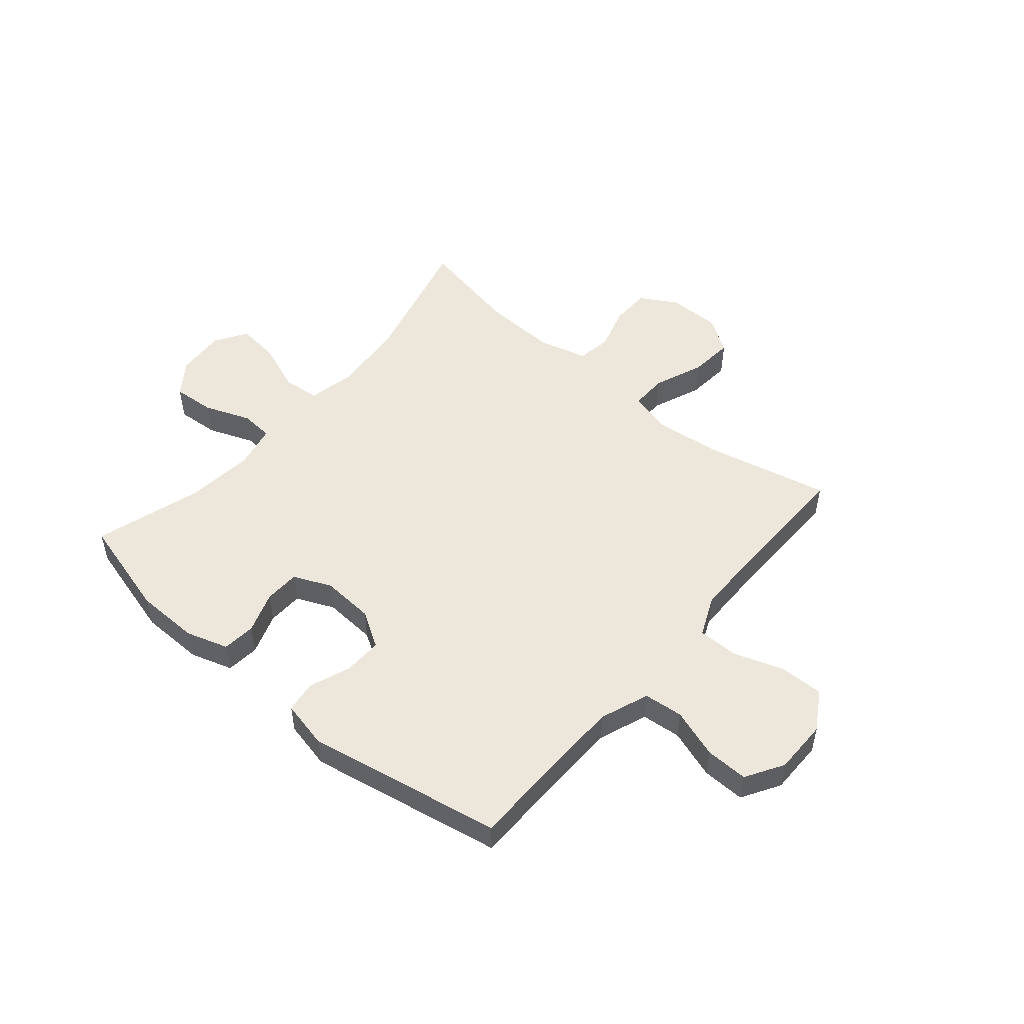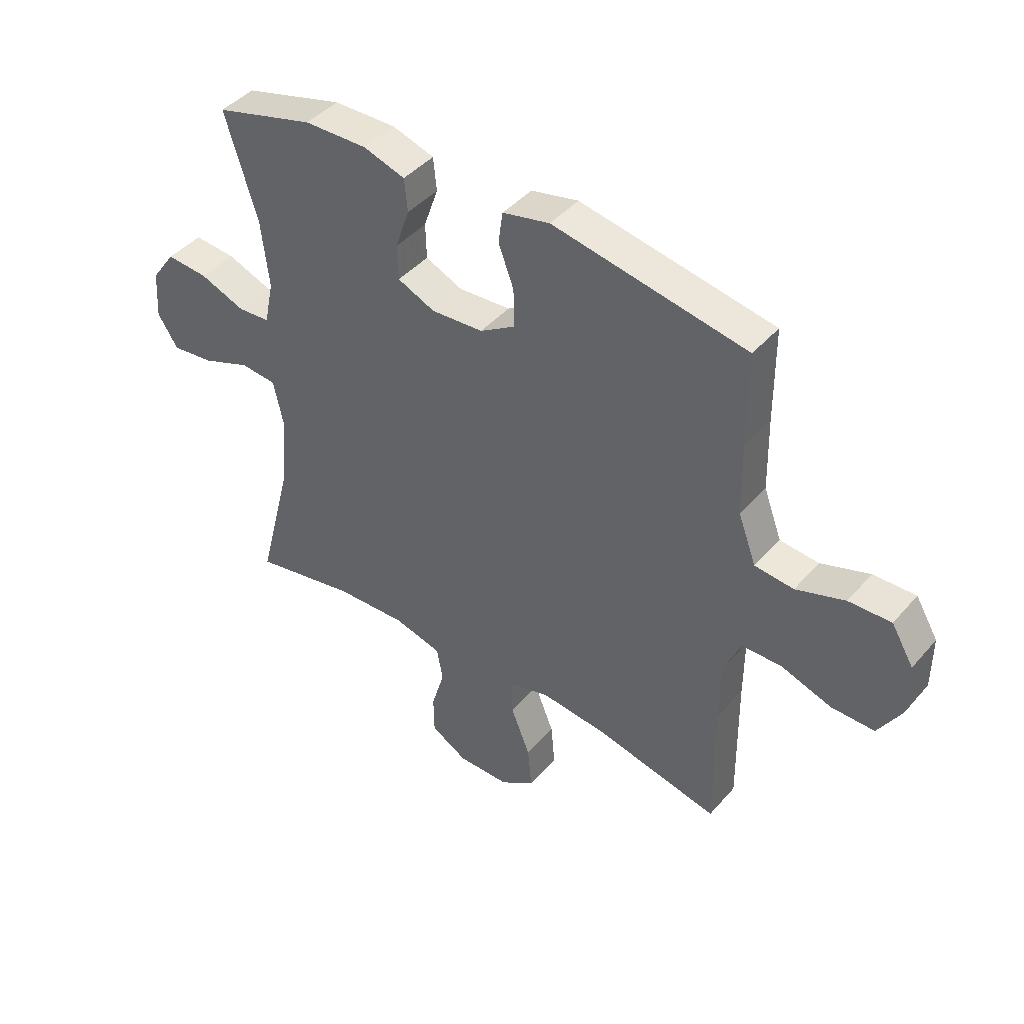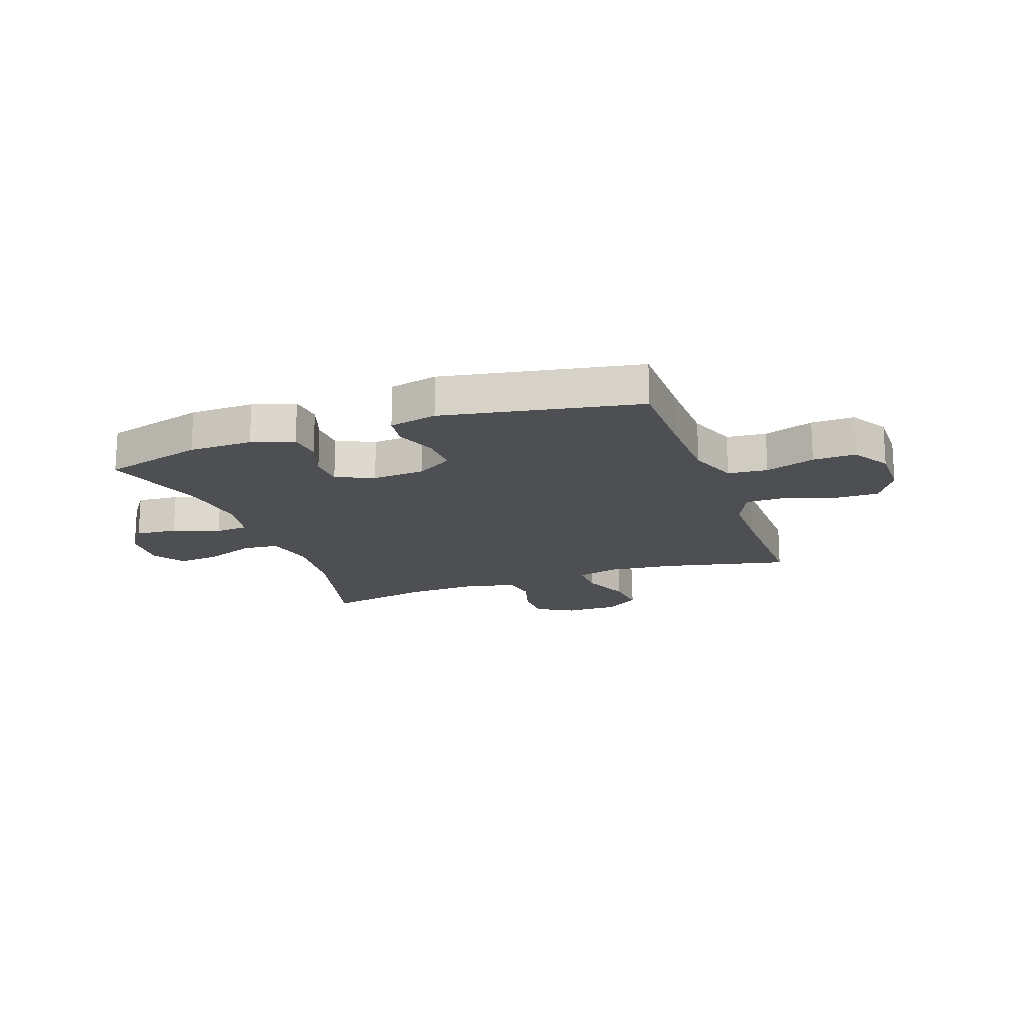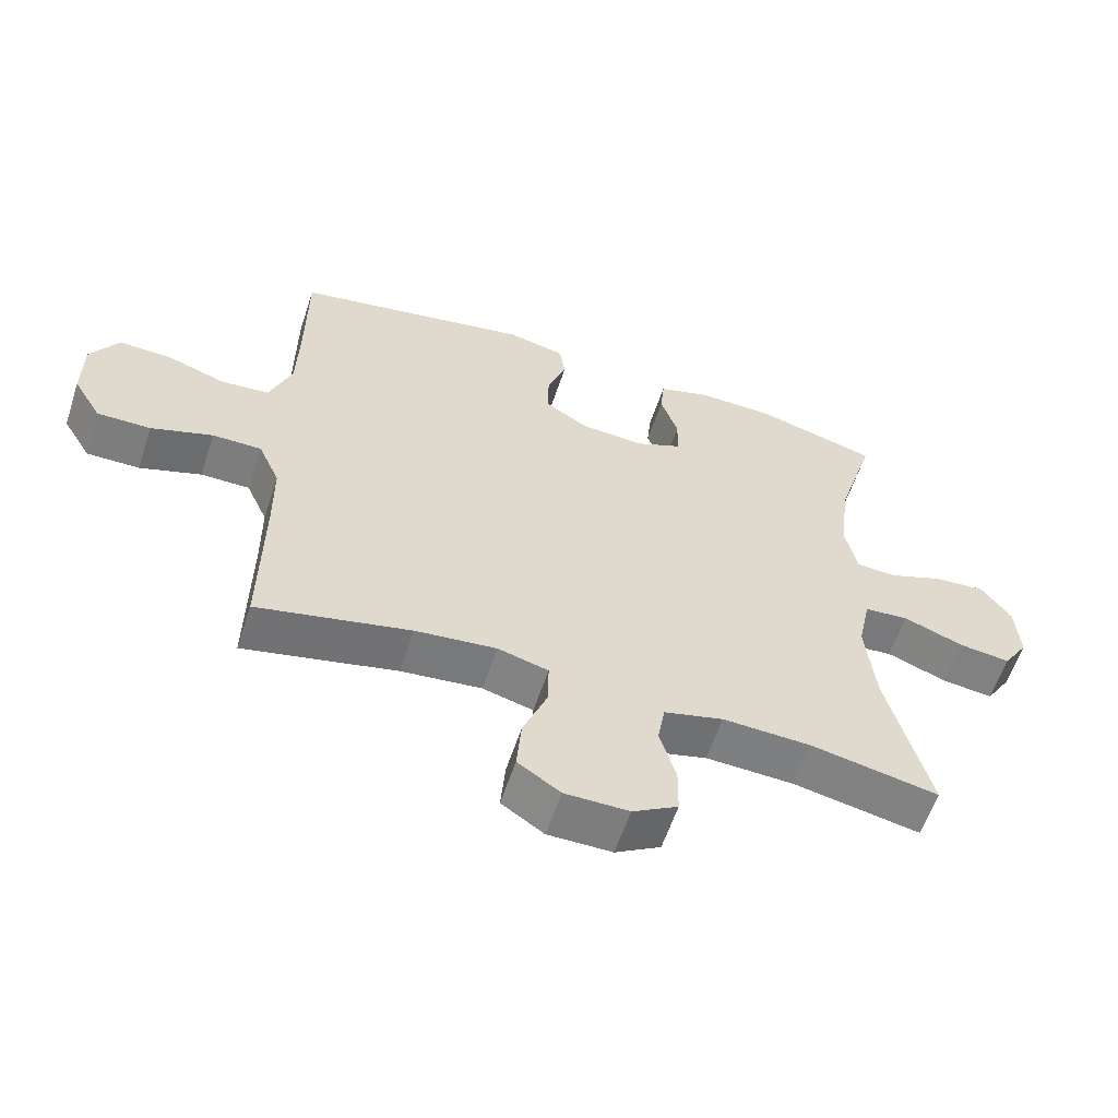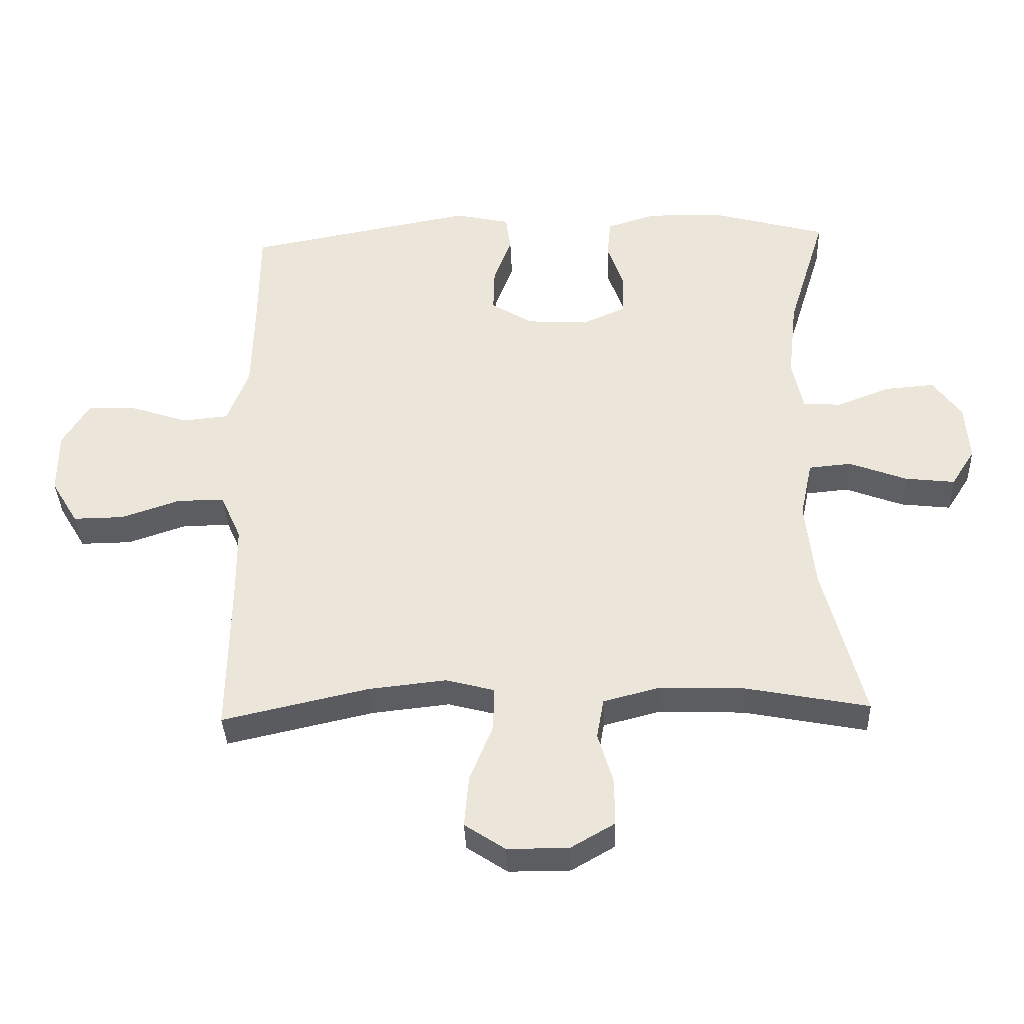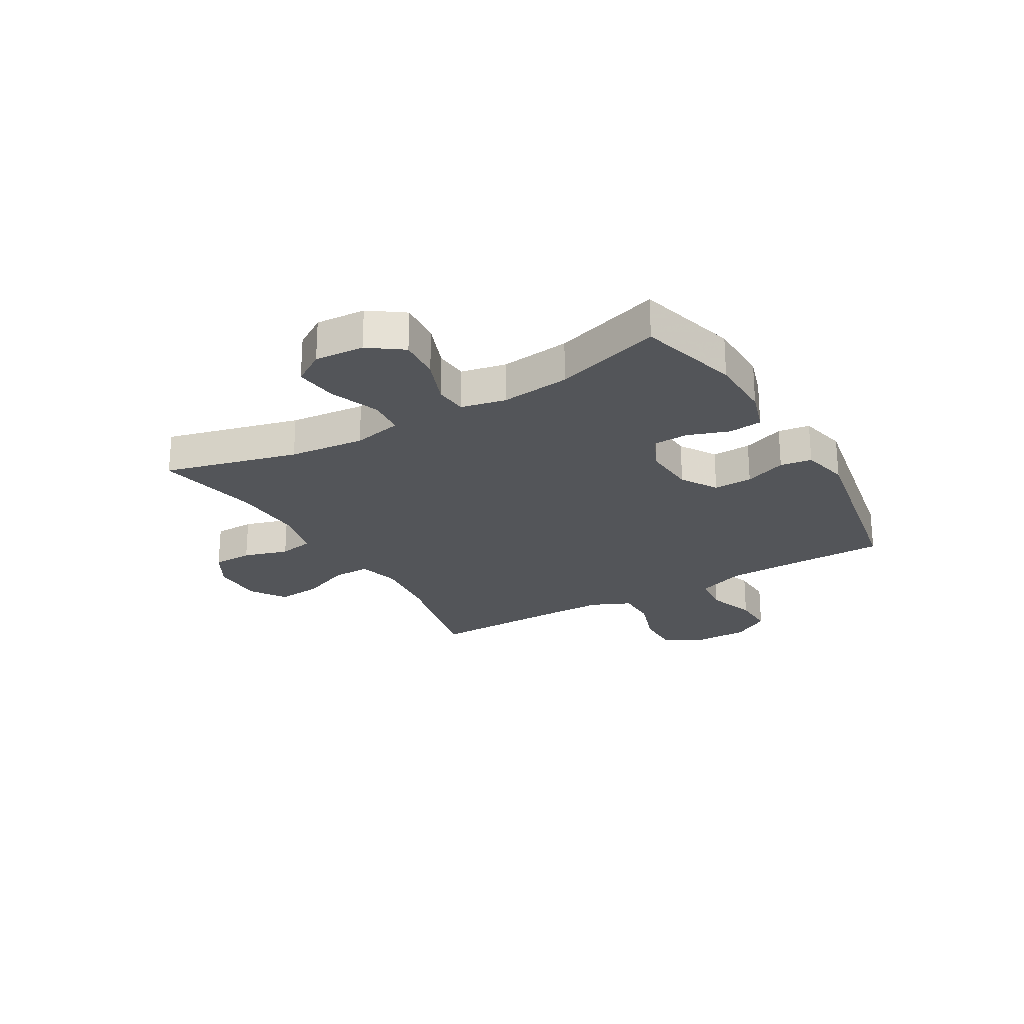
<metadata>
{"format":"obj","ext":"obj","renderer":"f3d","projection":"perspective","resolution":1024,"background":"white","views":[{"elev":50.9,"azim":40.3,"up":"+Y"},{"elev":43.1,"azim":37.5,"up":"+Z"},{"elev":-17.5,"azim":19.7,"up":"+Y"},{"elev":-59.2,"azim":161.8,"up":"+Z"},{"elev":-37.0,"azim":-177.7,"up":"+Z"},{"elev":-24.2,"azim":-59.6,"up":"+Y"}]}
</metadata>
<code>
v -0.5 0.07 -0.5
v -0.438 0.07 -0.259
v -0.424 0.07 -0.123
v -0.443 0.07 -0.034
v -0.509 0.07 -0.028
v -0.598 0.07 -0.062
v -0.675 0.07 -0.071
v -0.712 0.07 -0.013
v -0.706 0.07 0.076
v -0.662 0.07 0.137
v -0.586 0.07 0.131
v -0.503 0.07 0.099
v -0.444 0.07 0.103
v -0.427 0.07 0.184
v -0.441 0.07 0.308
v -0.5 0.07 0.5
v -0.318 0.07 0.55
v -0.203 0.07 0.552
v -0.127 0.07 0.528
v -0.121 0.07 0.468
v -0.147 0.07 0.393
v -0.145 0.07 0.329
v -0.077 0.07 0.299
v 0.018 0.07 0.305
v 0.083 0.07 0.345
v 0.081 0.07 0.415
v 0.053 0.07 0.49
v 0.061 0.07 0.547
v 0.147 0.07 0.566
v 0.5 0.07 0.5
v 0.501 0.07 0.329
v 0.504 0.07 0.196
v 0.537 0.07 0.108
v 0.608 0.07 0.101
v 0.697 0.07 0.131
v 0.774 0.07 0.133
v 0.815 0.07 0.065
v 0.815 0.07 -0.033
v 0.773 0.07 -0.103
v 0.694 0.07 -0.102
v 0.603 0.07 -0.071
v 0.53 0.07 -0.071
v 0.498 0.07 -0.143
v 0.497 0.07 -0.257
v 0.5 0.07 -0.5
v 0.273 0.07 -0.449
v 0.153 0.07 -0.436
v 0.078 0.07 -0.456
v 0.079 0.07 -0.523
v 0.115 0.07 -0.613
v 0.122 0.07 -0.693
v 0.059 0.07 -0.735
v -0.036 0.07 -0.735
v -0.103 0.07 -0.696
v -0.104 0.07 -0.624
v -0.08 0.07 -0.543
v -0.091 0.07 -0.481
v -0.179 0.07 -0.458
v -0.31 0.07 -0.463
v -0.5 0 -0.5
v -0.438 0 -0.259
v -0.424 0 -0.123
v -0.443 0 -0.034
v -0.509 0 -0.028
v -0.598 0 -0.062
v -0.675 0 -0.071
v -0.712 0 -0.013
v -0.706 0 0.076
v -0.662 0 0.137
v -0.586 0 0.131
v -0.503 0 0.099
v -0.444 0 0.103
v -0.427 0 0.184
v -0.441 0 0.308
v -0.5 0 0.5
v -0.318 0 0.55
v -0.203 0 0.552
v -0.127 0 0.528
v -0.121 0 0.468
v -0.147 0 0.393
v -0.145 0 0.329
v -0.077 0 0.299
v 0.018 0 0.305
v 0.083 0 0.345
v 0.081 0 0.415
v 0.053 0 0.49
v 0.061 0 0.547
v 0.147 0 0.566
v 0.5 0 0.5
v 0.501 0 0.329
v 0.504 0 0.196
v 0.537 0 0.108
v 0.608 0 0.101
v 0.697 0 0.131
v 0.774 0 0.133
v 0.815 0 0.065
v 0.815 0 -0.033
v 0.773 0 -0.103
v 0.694 0 -0.102
v 0.603 0 -0.071
v 0.53 0 -0.071
v 0.498 0 -0.143
v 0.497 0 -0.257
v 0.5 0 -0.5
v 0.273 0 -0.449
v 0.153 0 -0.436
v 0.078 0 -0.456
v 0.079 0 -0.523
v 0.115 0 -0.613
v 0.122 0 -0.693
v 0.059 0 -0.735
v -0.036 0 -0.735
v -0.103 0 -0.696
v -0.104 0 -0.624
v -0.08 0 -0.543
v -0.091 0 -0.481
v -0.179 0 -0.458
v -0.31 0 -0.463
f 53 54 55 56
f 53 56 57
f 52 53 57
f 49 50 51 52
f 48 49 52 57
f 47 48 57 58
f 44 45 46
f 43 44 46 47
f 42 43 47 58
f 38 39 40 41
f 38 41 42
f 37 38 42
f 34 35 36 37
f 33 34 37 42
f 32 33 42 58
f 28 29 30 31
f 26 27 28 31
f 25 26 31 32
f 24 25 32 58
f 18 19 20 21
f 18 21 22
f 15 16 17 18
f 14 15 18 22
f 13 14 22 23
f 9 10 11 12
f 9 12 13
f 8 9 13
f 5 6 7 8
f 5 8 13
f 4 5 13 23
f 59 1 2
f 59 2 3
f 23 24 58 59
f 3 4 23 59
f 115 114 113 112
f 116 115 112
f 116 112 111
f 111 110 109 108
f 116 111 108 107
f 117 116 107 106
f 105 104 103
f 106 105 103 102
f 117 106 102 101
f 100 99 98 97
f 101 100 97
f 101 97 96
f 96 95 94 93
f 101 96 93 92
f 117 101 92 91
f 90 89 88 87
f 90 87 86 85
f 91 90 85 84
f 117 91 84 83
f 80 79 78 77
f 81 80 77
f 77 76 75 74
f 81 77 74 73
f 82 81 73 72
f 71 70 69 68
f 72 71 68
f 72 68 67
f 67 66 65 64
f 72 67 64
f 82 72 64 63
f 61 60 118
f 62 61 118
f 118 117 83 82
f 118 82 63 62
f 1 60 61 2
f 2 61 62 3
f 3 62 63 4
f 4 63 64 5
f 5 64 65 6
f 6 65 66 7
f 7 66 67 8
f 8 67 68 9
f 9 68 69 10
f 10 69 70 11
f 11 70 71 12
f 12 71 72 13
f 13 72 73 14
f 14 73 74 15
f 15 74 75 16
f 16 75 76 17
f 17 76 77 18
f 18 77 78 19
f 19 78 79 20
f 20 79 80 21
f 21 80 81 22
f 22 81 82 23
f 23 82 83 24
f 24 83 84 25
f 25 84 85 26
f 26 85 86 27
f 27 86 87 28
f 28 87 88 29
f 29 88 89 30
f 30 89 90 31
f 31 90 91 32
f 32 91 92 33
f 33 92 93 34
f 34 93 94 35
f 35 94 95 36
f 36 95 96 37
f 37 96 97 38
f 38 97 98 39
f 39 98 99 40
f 40 99 100 41
f 41 100 101 42
f 42 101 102 43
f 43 102 103 44
f 44 103 104 45
f 45 104 105 46
f 46 105 106 47
f 47 106 107 48
f 48 107 108 49
f 49 108 109 50
f 50 109 110 51
f 51 110 111 52
f 52 111 112 53
f 53 112 113 54
f 54 113 114 55
f 55 114 115 56
f 56 115 116 57
f 57 116 117 58
f 58 117 118 59
f 59 118 60 1

</code>
